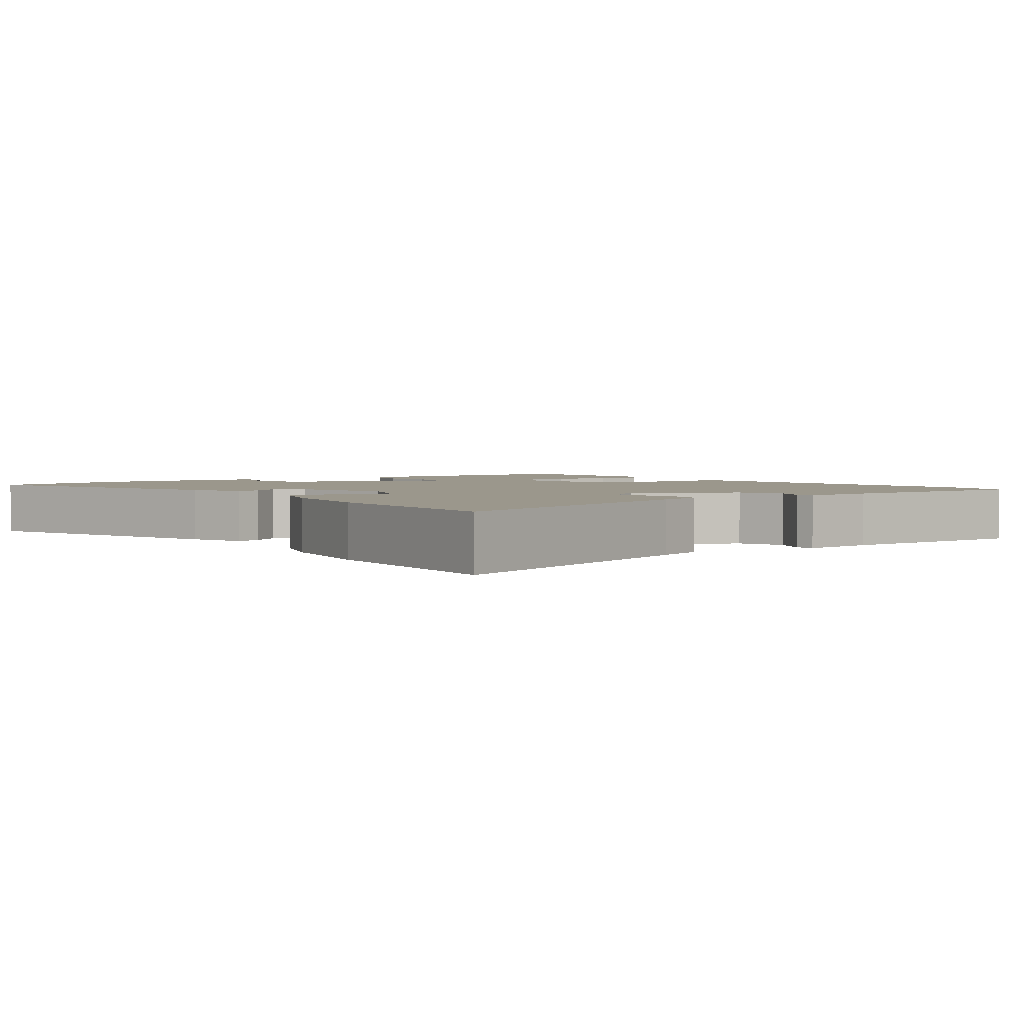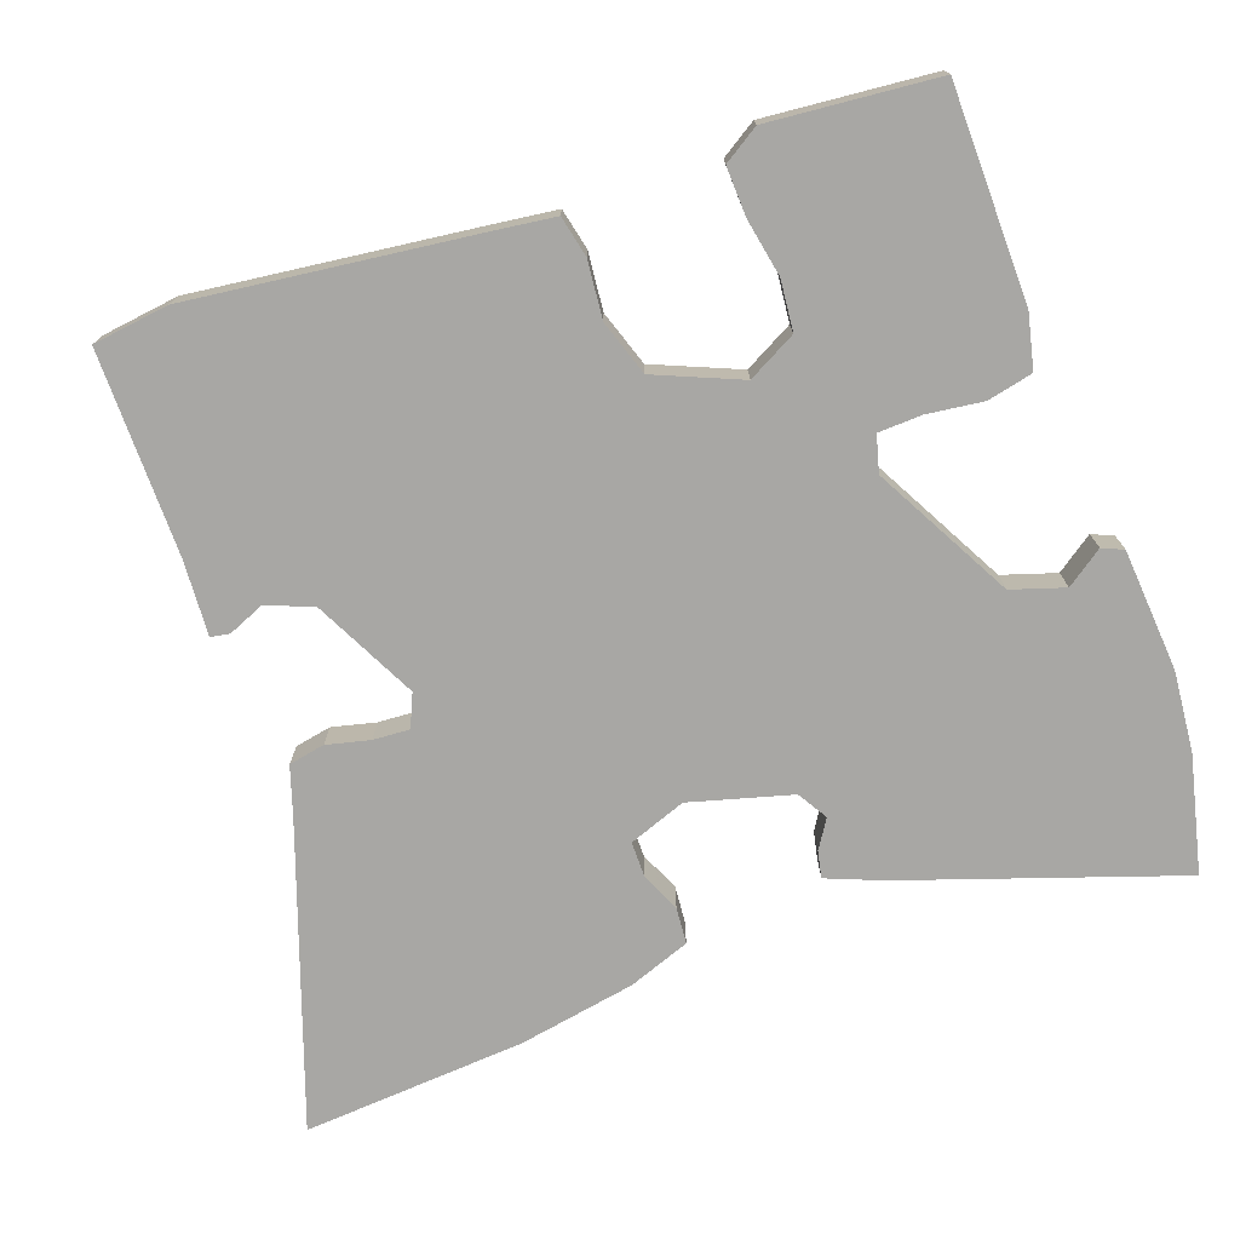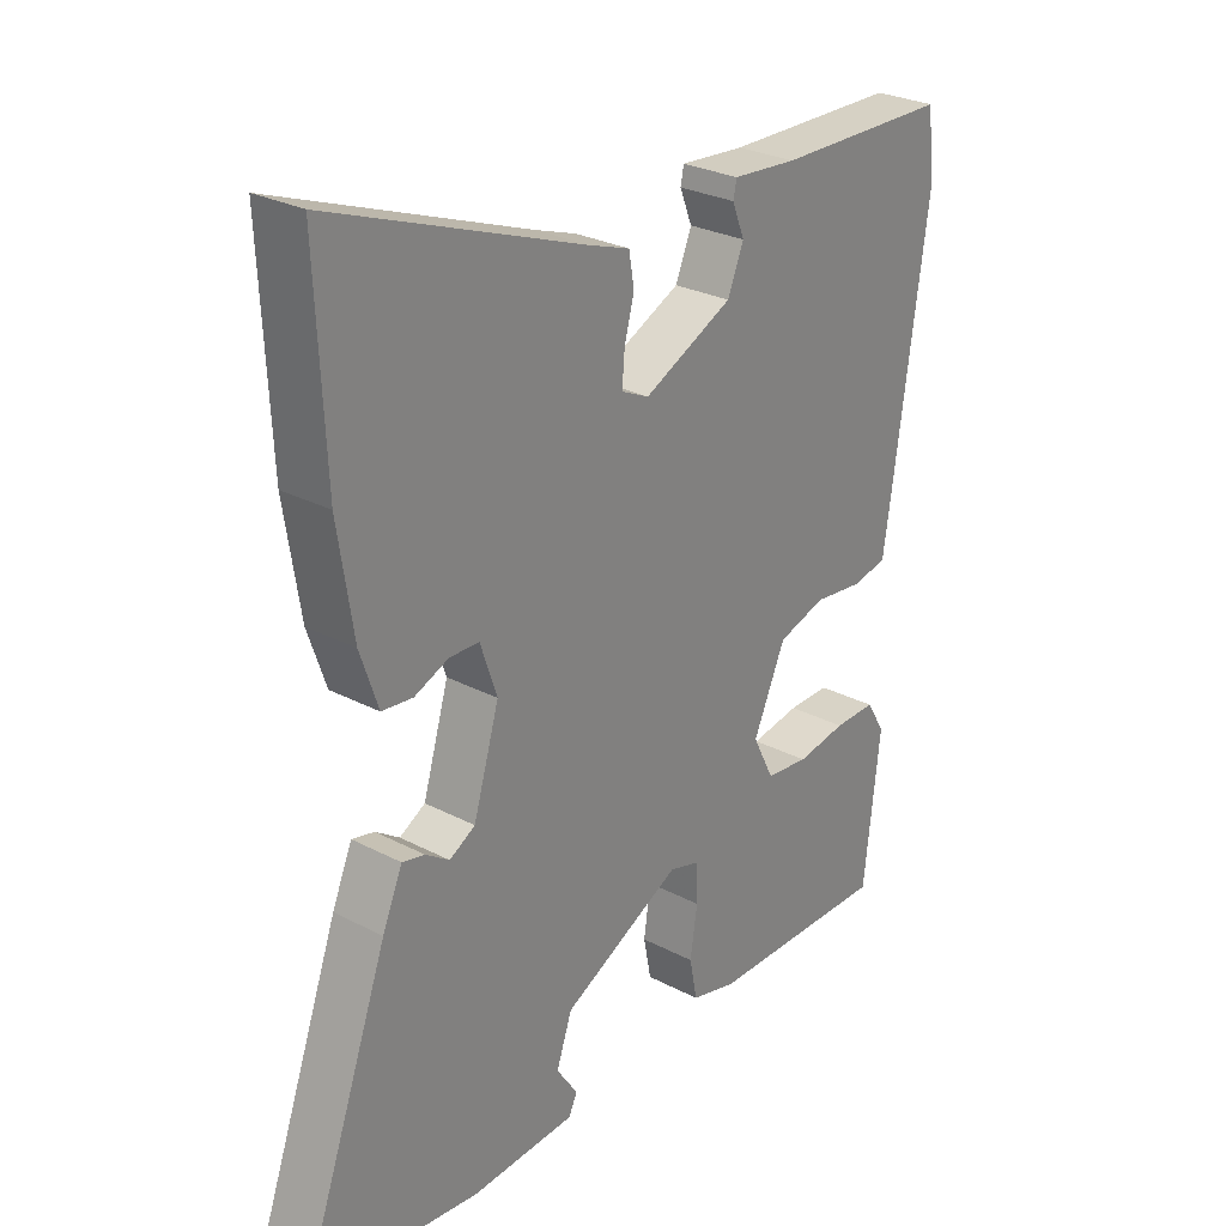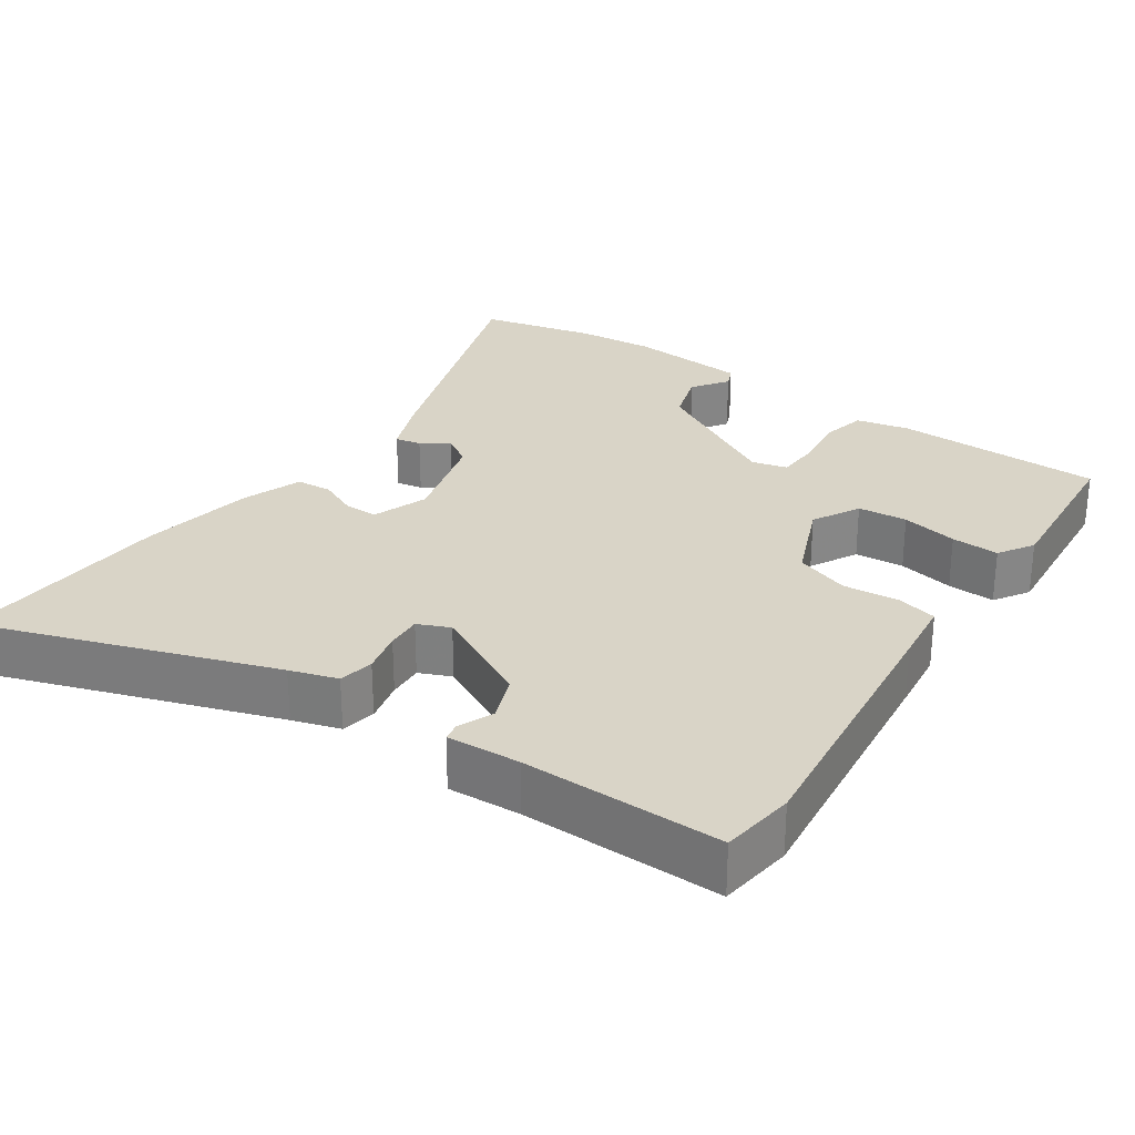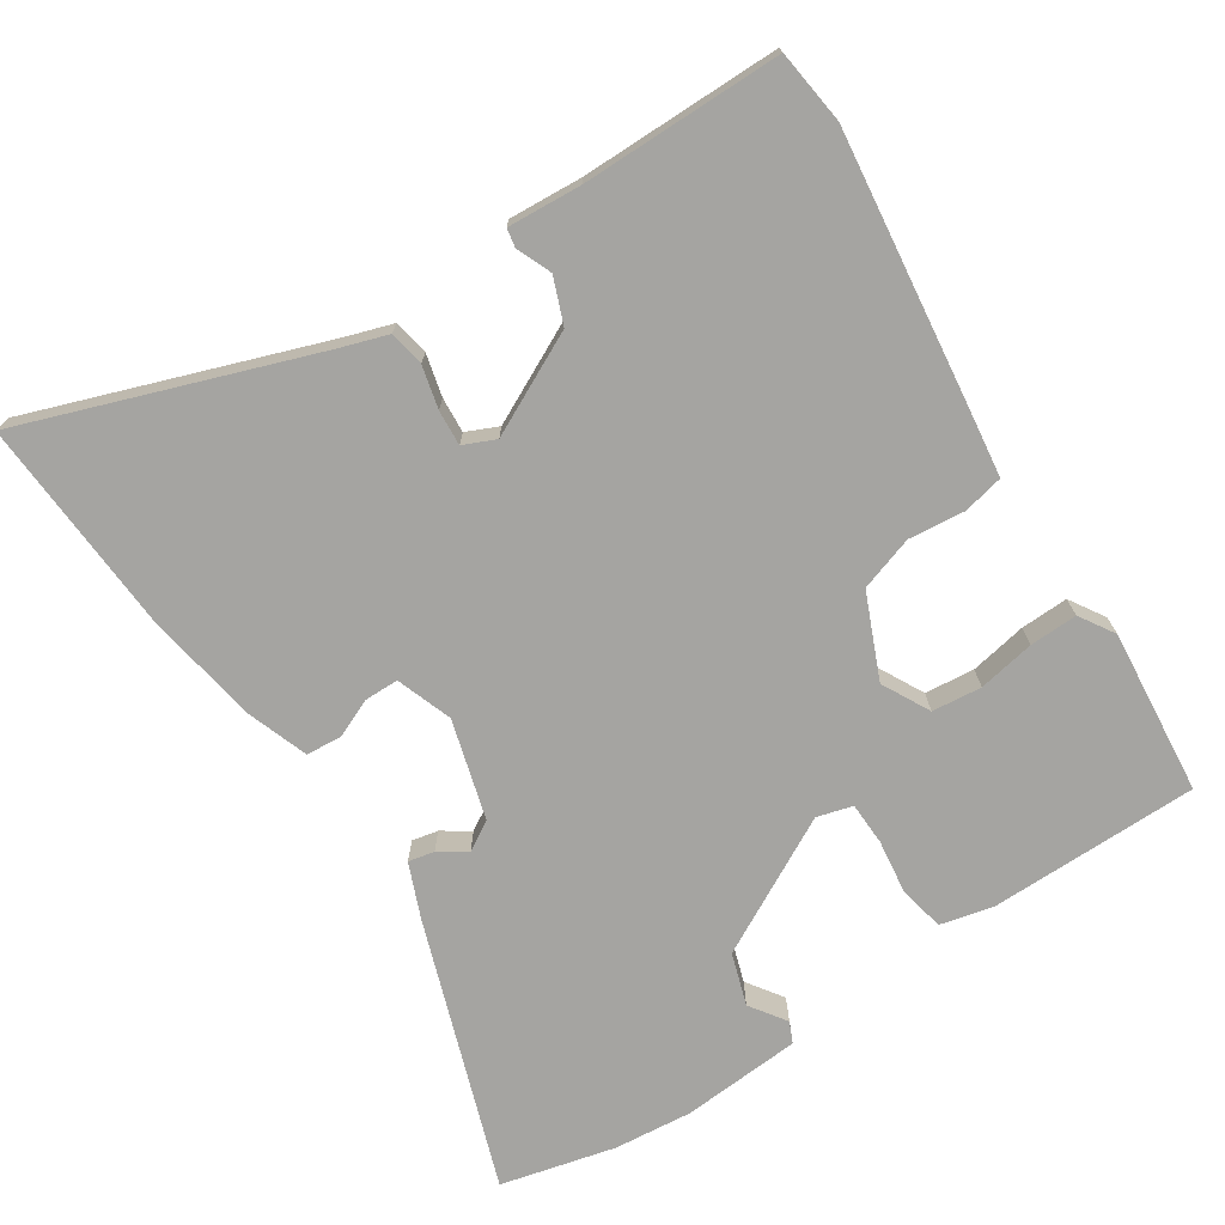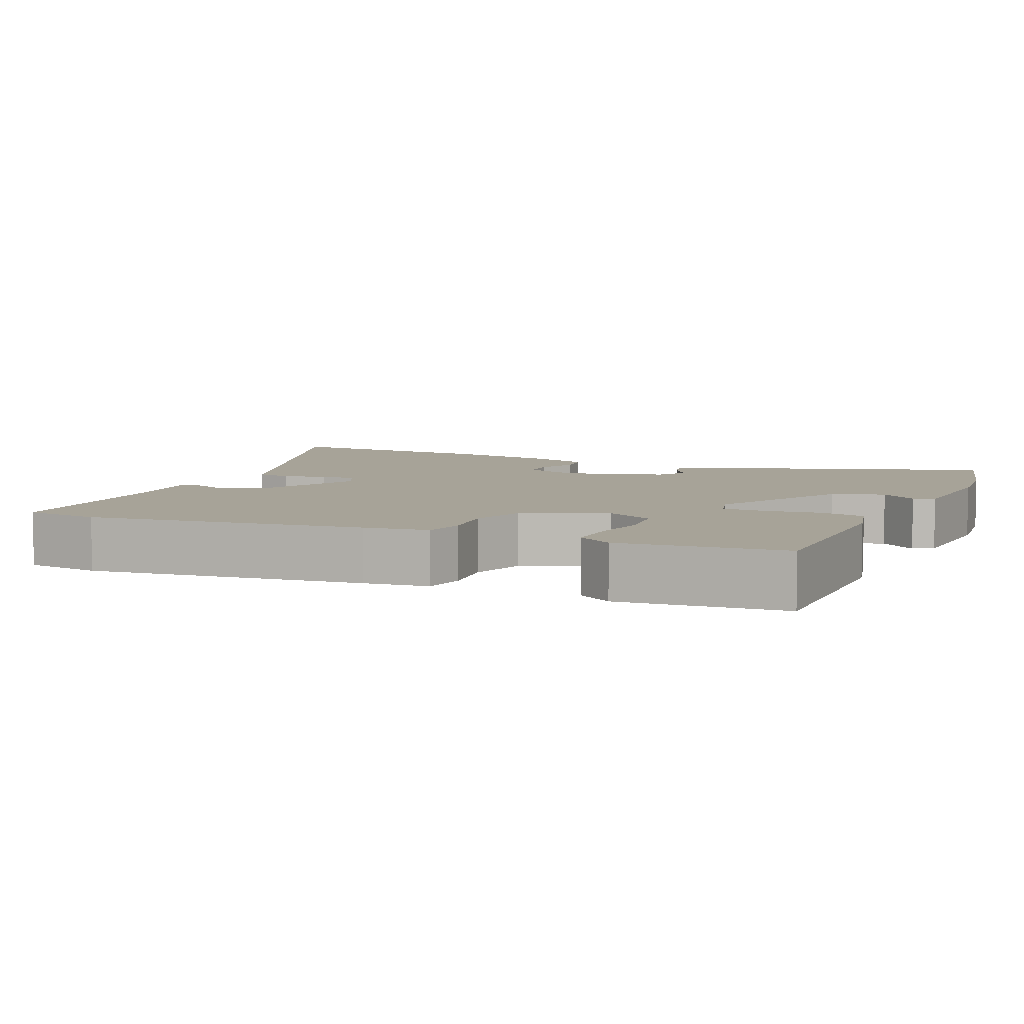
<metadata>
{"format":"obj","ext":"obj","renderer":"f3d","projection":"perspective","resolution":1024,"background":"white","views":[{"elev":2.6,"azim":-35.0,"up":"+Y"},{"elev":-74.6,"azim":110.9,"up":"+Y"},{"elev":27.5,"azim":-51.2,"up":"+Z"},{"elev":28.4,"azim":35.9,"up":"+Y"},{"elev":-73.2,"azim":34.0,"up":"+Y"},{"elev":6.8,"azim":114.8,"up":"+Y"}]}
</metadata>
<code>
v 0.434 0.07 -0.508
v 0.15 0.07 -0.505
v 0.079 0.07 -0.487
v 0.067 0.07 -0.426
v 0.078 0.07 -0.352
v 0.077 0.07 -0.294
v 0.029 0.07 -0.28
v -0.156 0.07 -0.375
v -0.18 0.07 -0.445
v -0.147 0.07 -0.494
v -0.16 0.07 -0.522
v -0.322 0.07 -0.531
v -0.428 0.07 -0.519
v -0.582 0.07 -0.479
v -0.452 0.07 -0.12
v -0.421 0.07 -0.047
v -0.386 0.07 -0.055
v -0.349 0.07 -0.08
v -0.309 0.07 -0.057
v -0.269 0.07 0.077
v -0.295 0.07 0.153
v -0.341 0.07 0.154
v -0.394 0.07 0.132
v -0.442 0.07 0.137
v -0.47 0.07 0.219
v -0.494 0.07 0.374
v -0.508 0.07 0.67
v -0.118 0.07 0.525
v -0.054 0.07 0.503
v -0.046 0.07 0.455
v -0.061 0.07 0.398
v -0.065 0.07 0.35
v -0.022 0.07 0.33
v 0.116 0.07 0.396
v 0.141 0.07 0.457
v 0.122 0.07 0.505
v 0.127 0.07 0.53
v 0.227 0.07 0.522
v 0.498 0.07 0.518
v 0.509 0.07 0.417
v 0.456 0.07 0.046
v 0.443 0.07 -0.041
v 0.388 0.07 -0.052
v 0.312 0.07 -0.043
v 0.238 0.07 -0.066
v 0.188 0.07 -0.178
v 0.221 0.07 -0.243
v 0.288 0.07 -0.251
v 0.365 0.07 -0.238
v 0.43 0.07 -0.237
v 0.459 0.07 -0.285
v 0.434 0 -0.508
v 0.15 0 -0.505
v 0.079 0 -0.487
v 0.067 0 -0.426
v 0.078 0 -0.352
v 0.077 0 -0.294
v 0.029 0 -0.28
v -0.156 0 -0.375
v -0.18 0 -0.445
v -0.147 0 -0.494
v -0.16 0 -0.522
v -0.322 0 -0.531
v -0.428 0 -0.519
v -0.582 0 -0.479
v -0.452 0 -0.12
v -0.421 0 -0.047
v -0.386 0 -0.055
v -0.349 0 -0.08
v -0.309 0 -0.057
v -0.269 0 0.077
v -0.295 0 0.153
v -0.341 0 0.154
v -0.394 0 0.132
v -0.442 0 0.137
v -0.47 0 0.219
v -0.494 0 0.374
v -0.508 0 0.67
v -0.118 0 0.525
v -0.054 0 0.503
v -0.046 0 0.455
v -0.061 0 0.398
v -0.065 0 0.35
v -0.022 0 0.33
v 0.116 0 0.396
v 0.141 0 0.457
v 0.122 0 0.505
v 0.127 0 0.53
v 0.227 0 0.522
v 0.498 0 0.518
v 0.509 0 0.417
v 0.456 0 0.046
v 0.443 0 -0.041
v 0.388 0 -0.052
v 0.312 0 -0.043
v 0.238 0 -0.066
v 0.188 0 -0.178
v 0.221 0 -0.243
v 0.288 0 -0.251
v 0.365 0 -0.238
v 0.43 0 -0.237
v 0.459 0 -0.285
f 3 4 5
f 2 3 5
f 1 2 5
f 51 1 5
f 50 51 5
f 49 50 5
f 48 49 5
f 47 48 5 6
f 46 47 6 7
f 45 46 7 8
f 42 43 44
f 41 42 44
f 40 41 44
f 39 40 44
f 38 39 44
f 38 44 45
f 35 36 37 38
f 38 45 8
f 35 38 8
f 34 35 8
f 28 29 30 31
f 28 31 32
f 27 28 32
f 26 27 32
f 25 26 32
f 24 25 32
f 23 24 32
f 22 23 32
f 21 22 32 33
f 16 17 18
f 15 16 18
f 14 15 18
f 13 14 18
f 12 13 18
f 11 12 18
f 11 18 19
f 9 10 11
f 9 11 19
f 8 9 19 20
f 20 21 33 34
f 8 20 34
f 56 55 54
f 56 54 53
f 56 53 52
f 56 52 102
f 56 102 101
f 56 101 100
f 56 100 99
f 57 56 99 98
f 58 57 98 97
f 59 58 97 96
f 95 94 93
f 95 93 92
f 95 92 91
f 95 91 90
f 95 90 89
f 96 95 89
f 89 88 87 86
f 59 96 89
f 59 89 86
f 59 86 85
f 82 81 80 79
f 83 82 79
f 83 79 78
f 83 78 77
f 83 77 76
f 83 76 75
f 83 75 74
f 83 74 73
f 84 83 73 72
f 69 68 67
f 69 67 66
f 69 66 65
f 69 65 64
f 69 64 63
f 69 63 62
f 70 69 62
f 62 61 60
f 70 62 60
f 71 70 60 59
f 85 84 72 71
f 85 71 59
f 1 52 53 2
f 2 53 54 3
f 3 54 55 4
f 4 55 56 5
f 5 56 57 6
f 6 57 58 7
f 7 58 59 8
f 8 59 60 9
f 9 60 61 10
f 10 61 62 11
f 11 62 63 12
f 12 63 64 13
f 13 64 65 14
f 14 65 66 15
f 15 66 67 16
f 16 67 68 17
f 17 68 69 18
f 18 69 70 19
f 19 70 71 20
f 20 71 72 21
f 21 72 73 22
f 22 73 74 23
f 23 74 75 24
f 24 75 76 25
f 25 76 77 26
f 26 77 78 27
f 27 78 79 28
f 28 79 80 29
f 29 80 81 30
f 30 81 82 31
f 31 82 83 32
f 32 83 84 33
f 33 84 85 34
f 34 85 86 35
f 35 86 87 36
f 36 87 88 37
f 37 88 89 38
f 38 89 90 39
f 39 90 91 40
f 40 91 92 41
f 41 92 93 42
f 42 93 94 43
f 43 94 95 44
f 44 95 96 45
f 45 96 97 46
f 46 97 98 47
f 47 98 99 48
f 48 99 100 49
f 49 100 101 50
f 50 101 102 51
f 51 102 52 1

</code>
